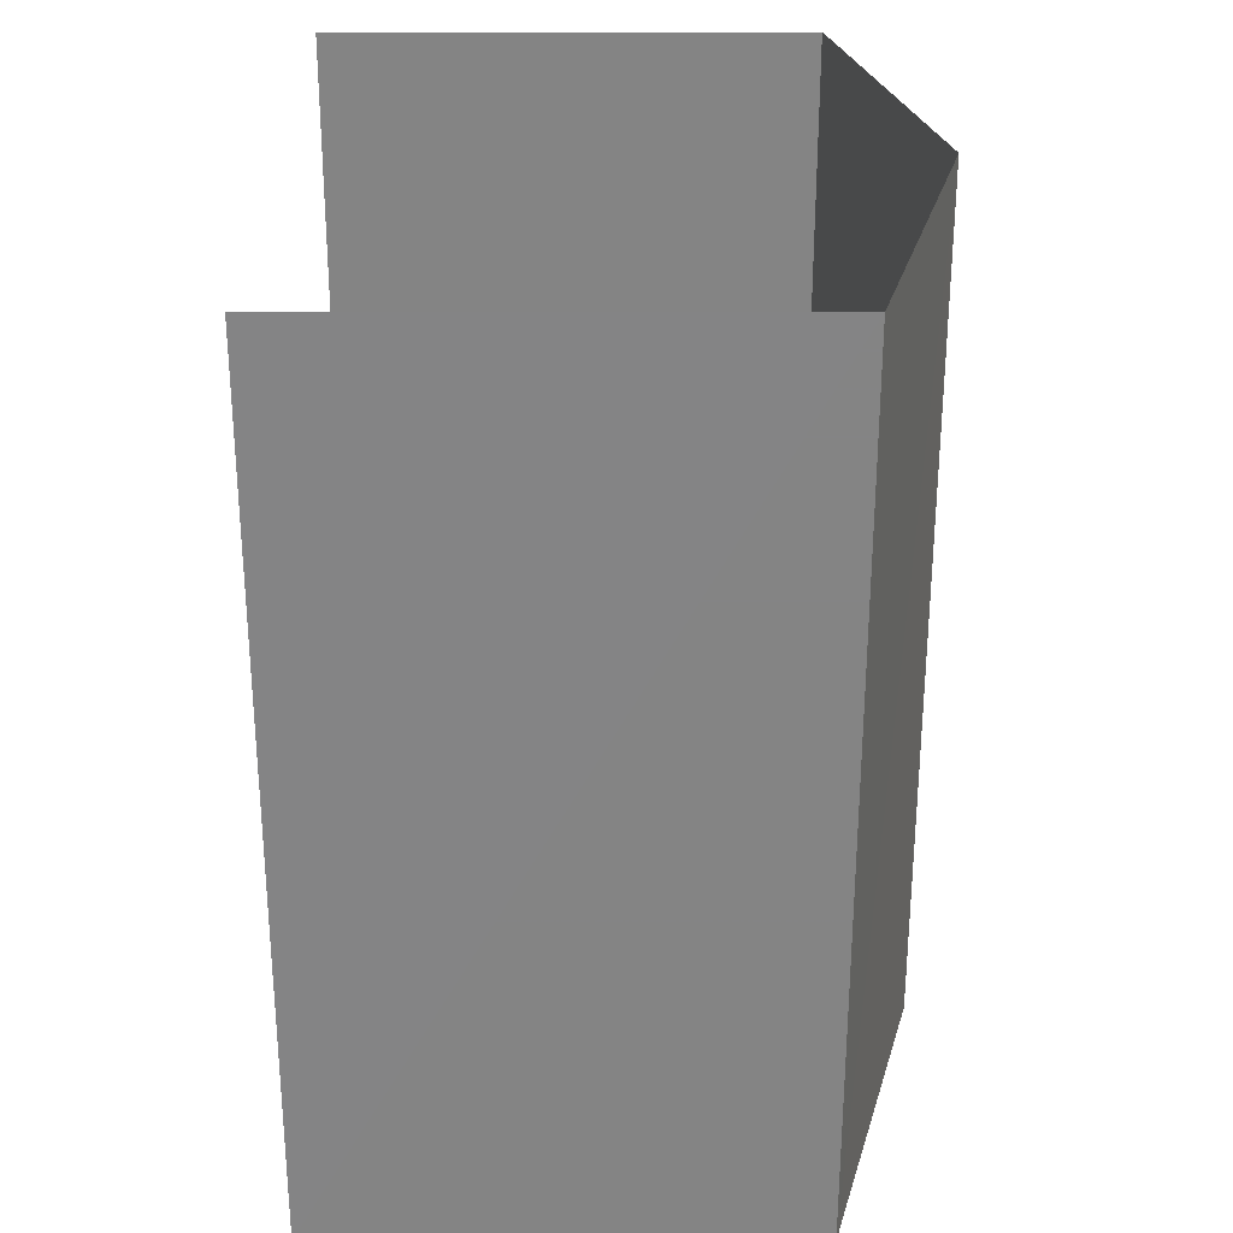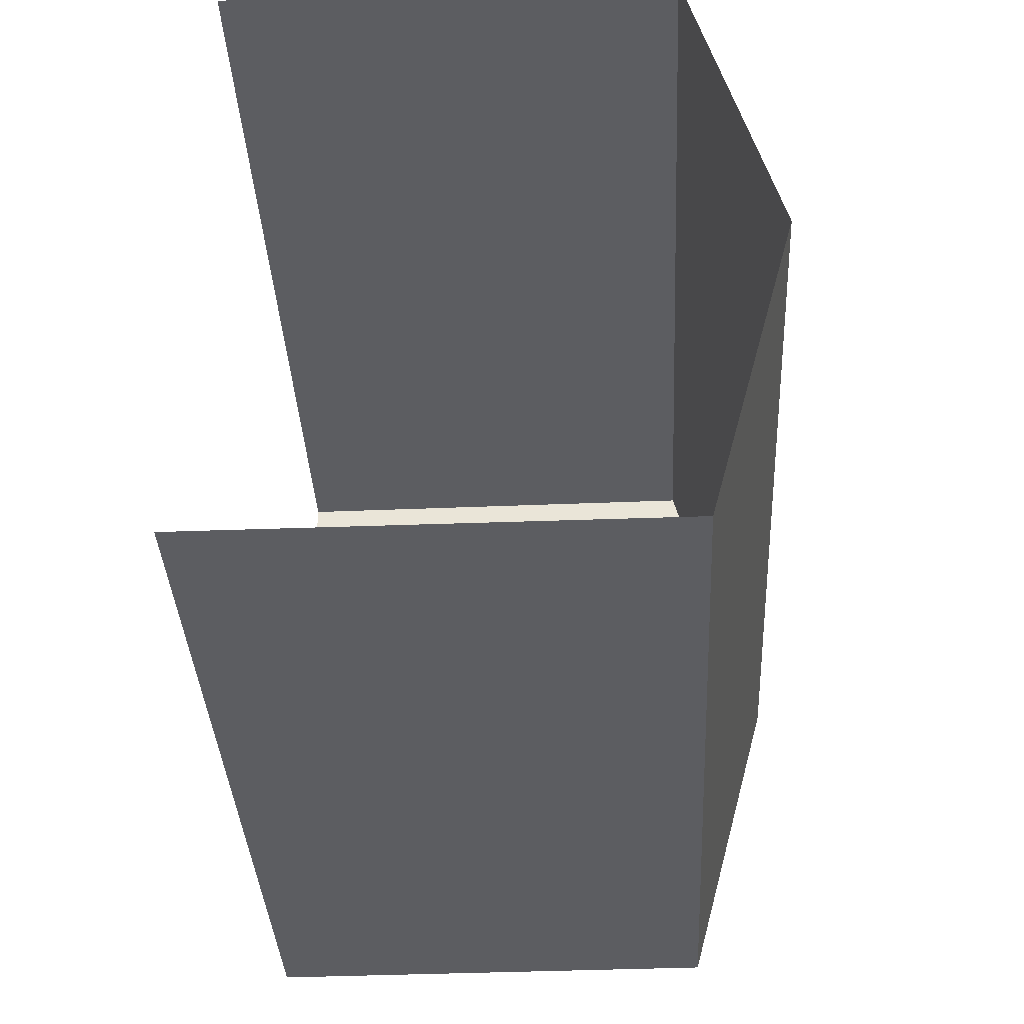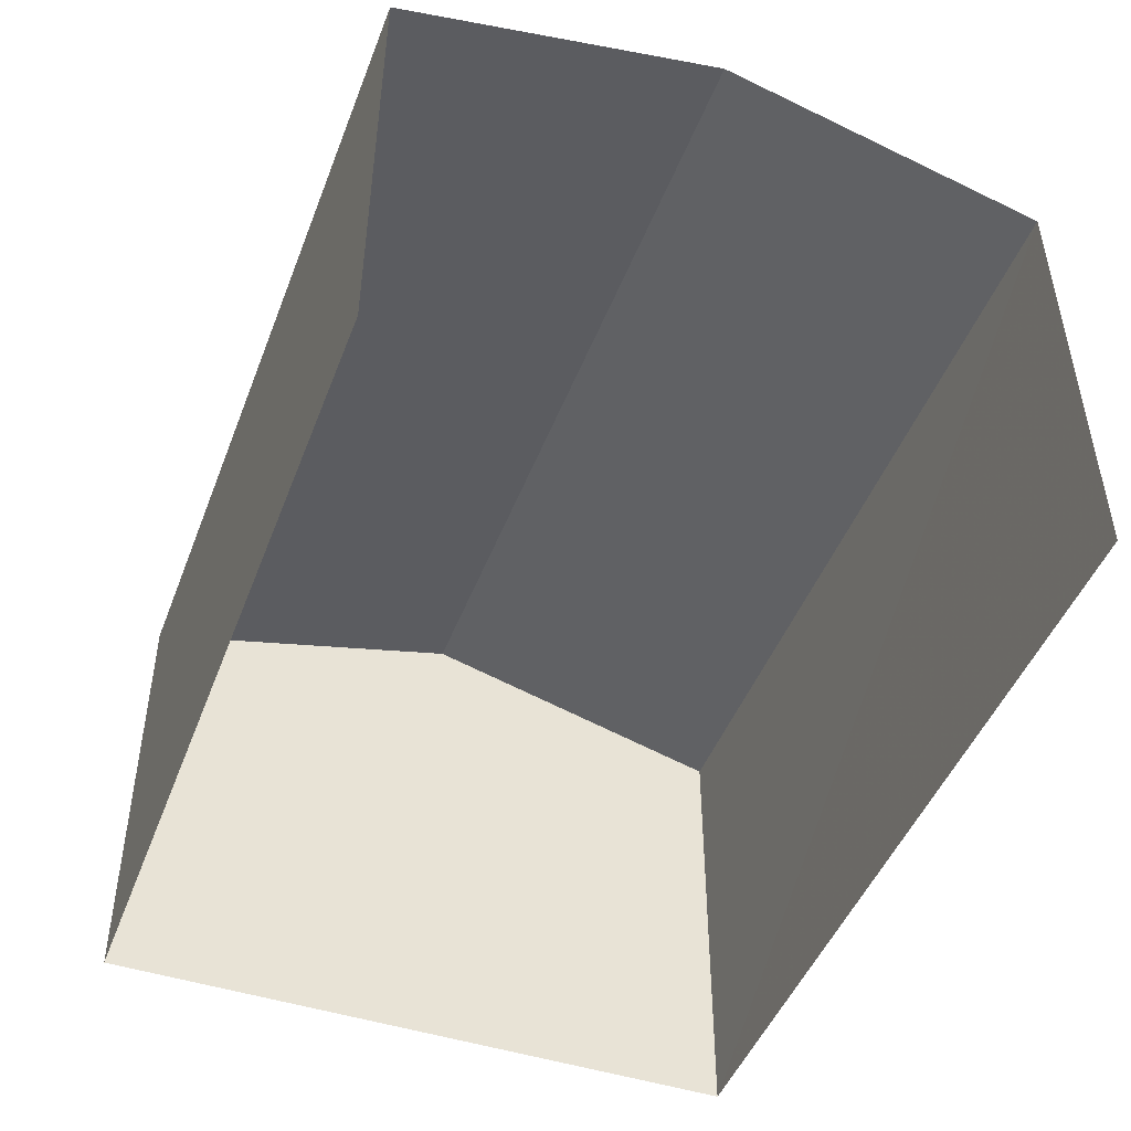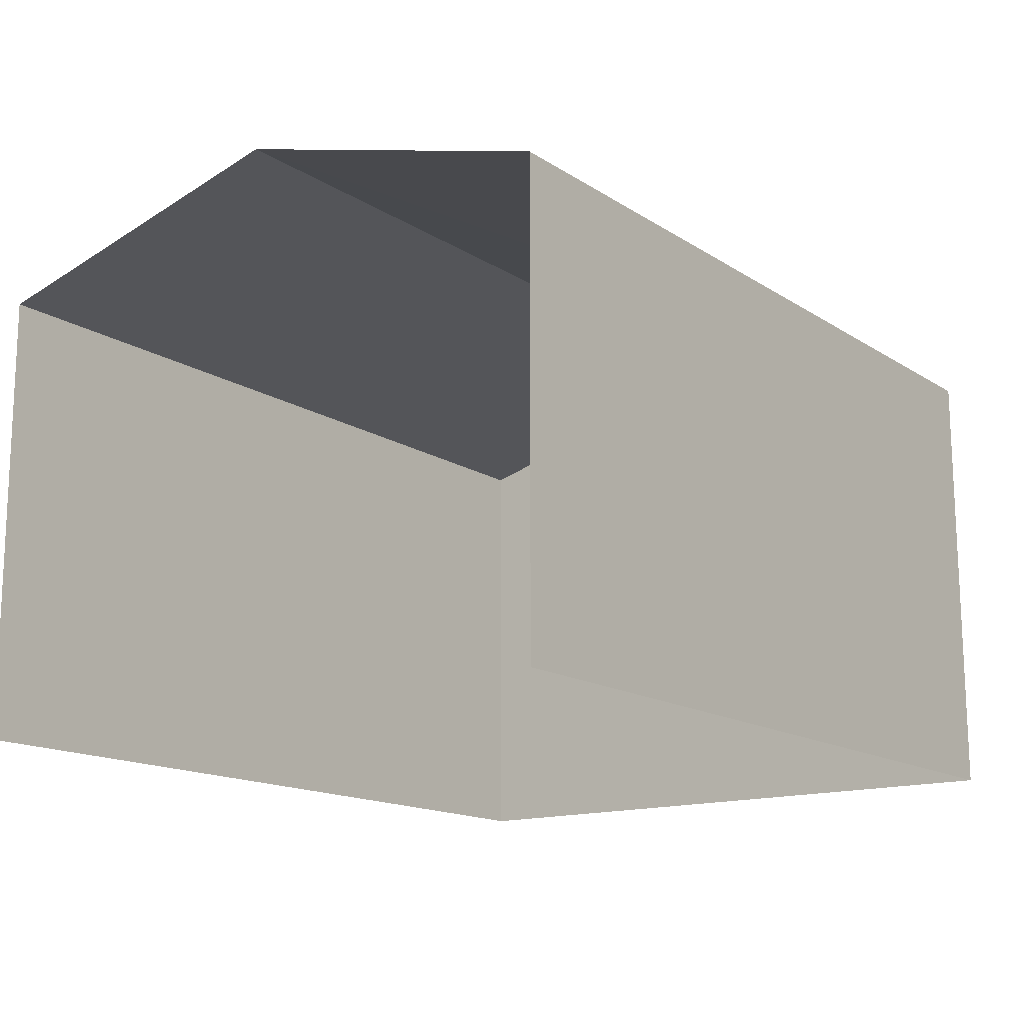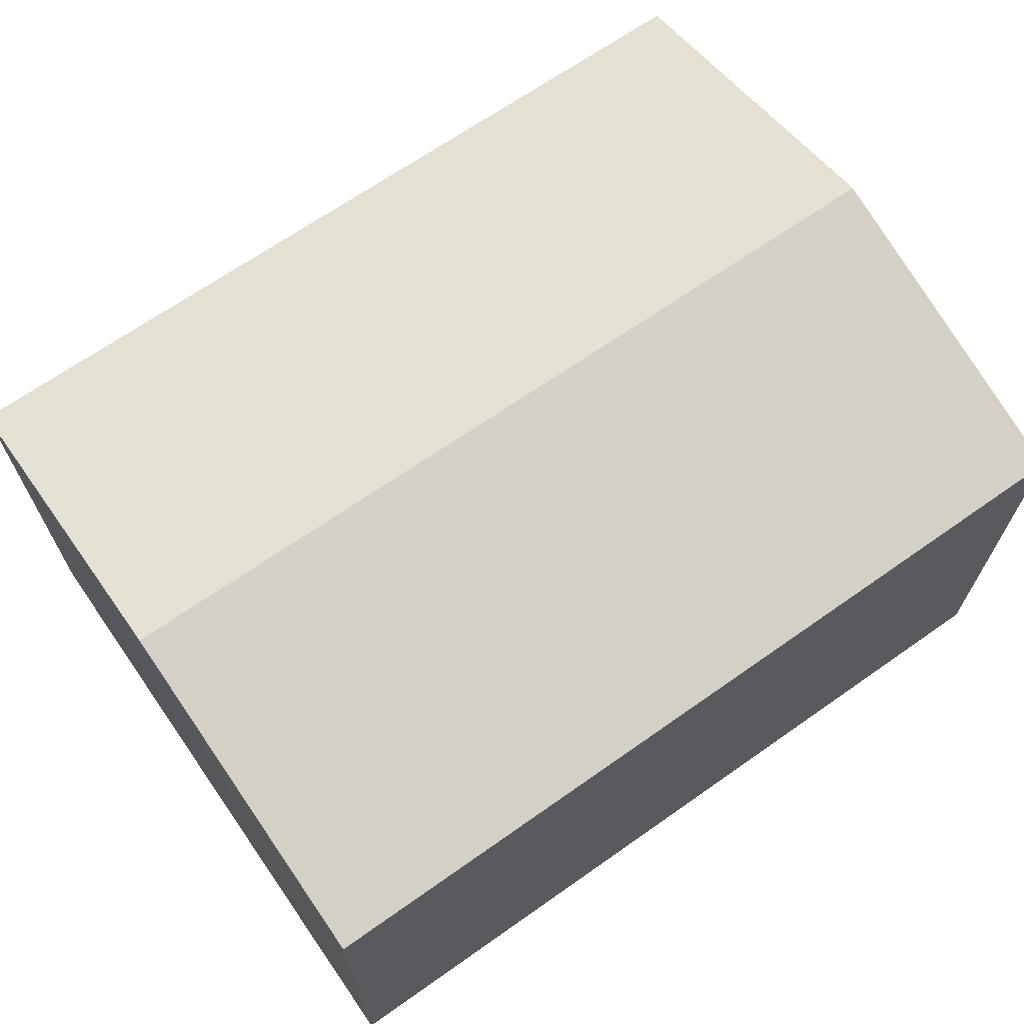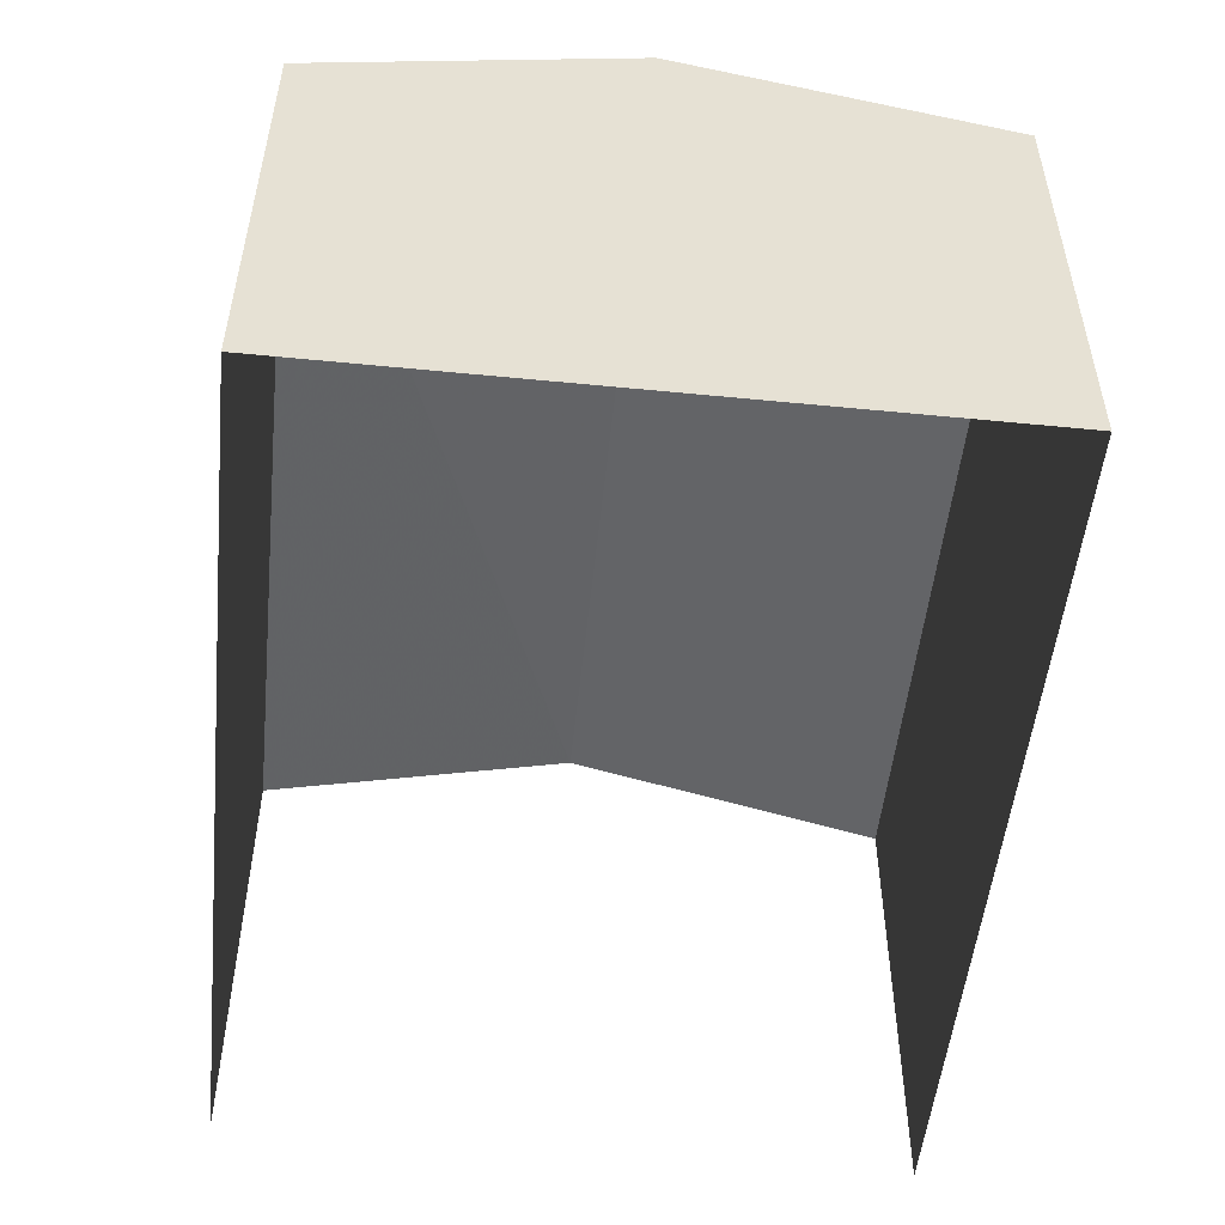
<metadata>
{"format":"obj","ext":"obj","renderer":"f3d","projection":"perspective","resolution":1024,"background":"white","views":[{"elev":-59.6,"azim":-90.1,"up":"+Y"},{"elev":-35.2,"azim":-87.1,"up":"+Y"},{"elev":-47.1,"azim":-112.4,"up":"+Z"},{"elev":-14.8,"azim":-55.5,"up":"+Z"},{"elev":68.3,"azim":143.2,"up":"+Z"},{"elev":-52.0,"azim":82.3,"up":"+Z"}]}
</metadata>
<code>
v -3.733e+05 -1.051e+05 23.31
v -3.733e+05 -1.051e+05 23.31
v -3.733e+05 -1.051e+05 23.31
v -3.733e+05 -1.051e+05 23.31
v -3.733e+05 -1.051e+05 28
v -3.733e+05 -1.051e+05 27.25
v -3.733e+05 -1.051e+05 28
v -3.733e+05 -1.051e+05 27.25
v -3.733e+05 -1.051e+05 27.25
v -3.733e+05 -1.051e+05 27.25
f 1 2 3
f 4 1 3
f 10 2 5
f 2 1 5
f 1 8 5
f 5 6 7
f 5 8 6
f 9 10 5
f 7 9 5
f 8 1 4
f 6 8 4
f 10 3 2
f 10 9 3
f 6 4 7
f 4 3 7
f 3 9 7

</code>
